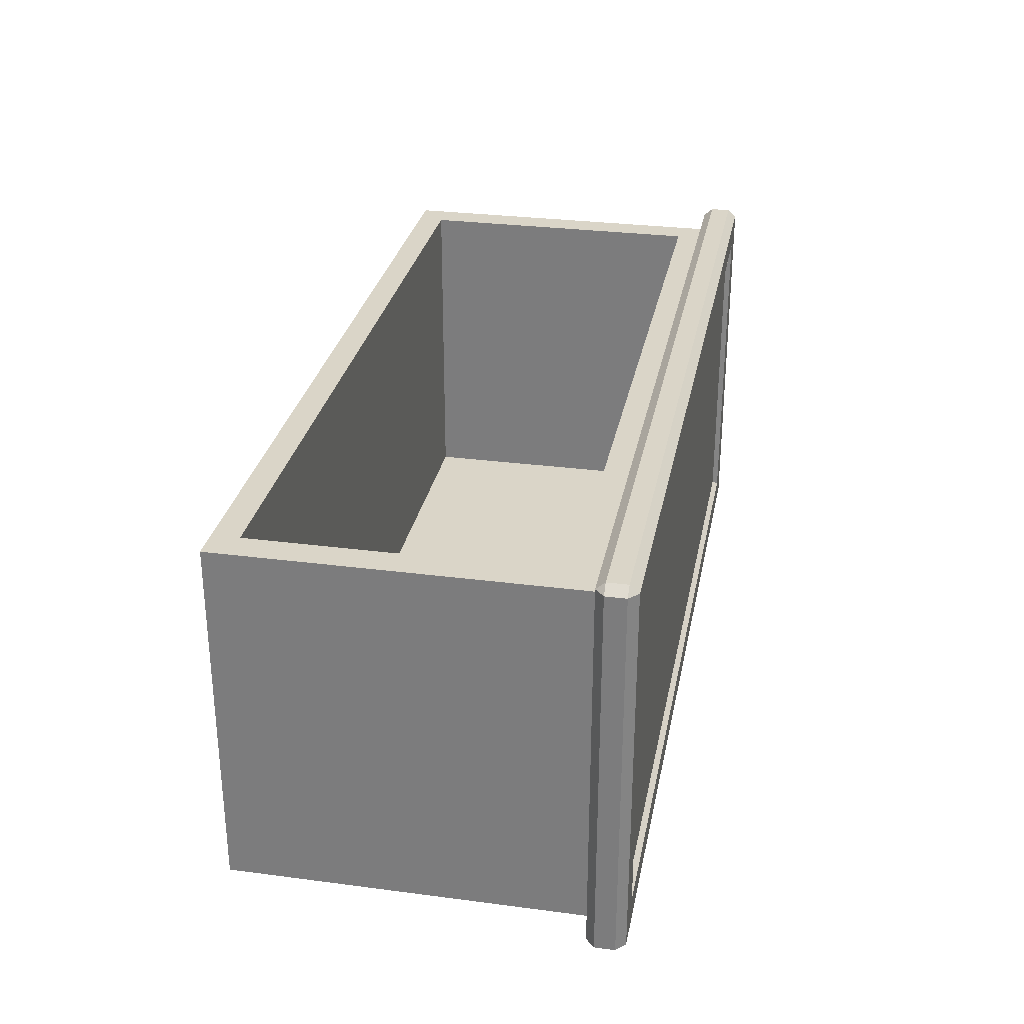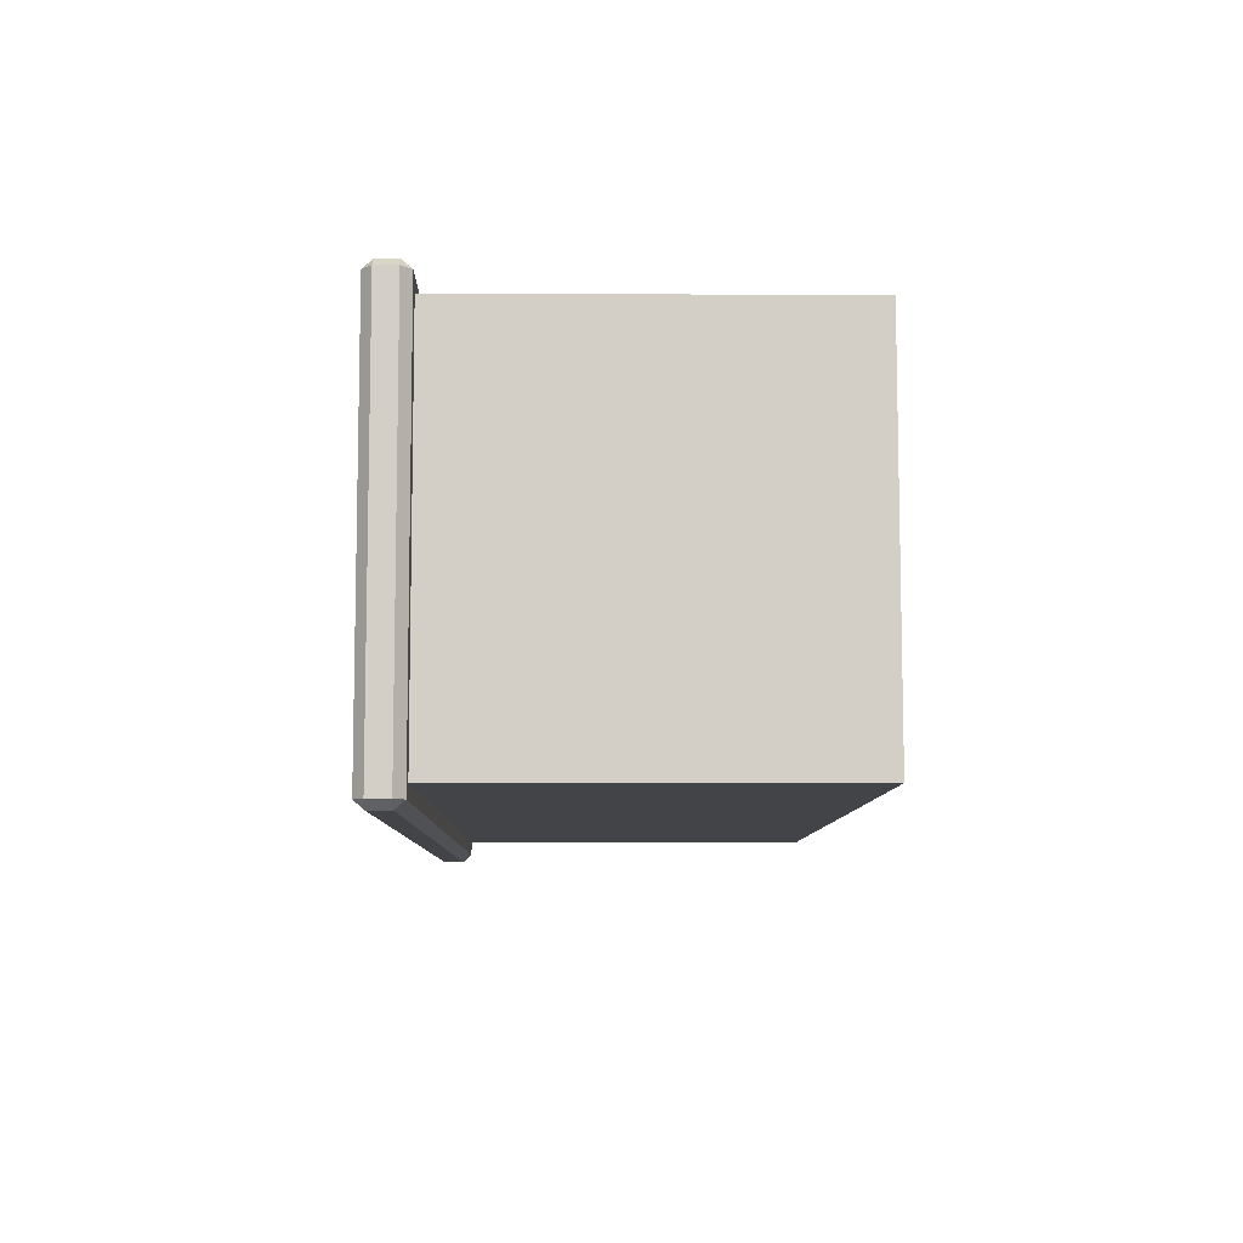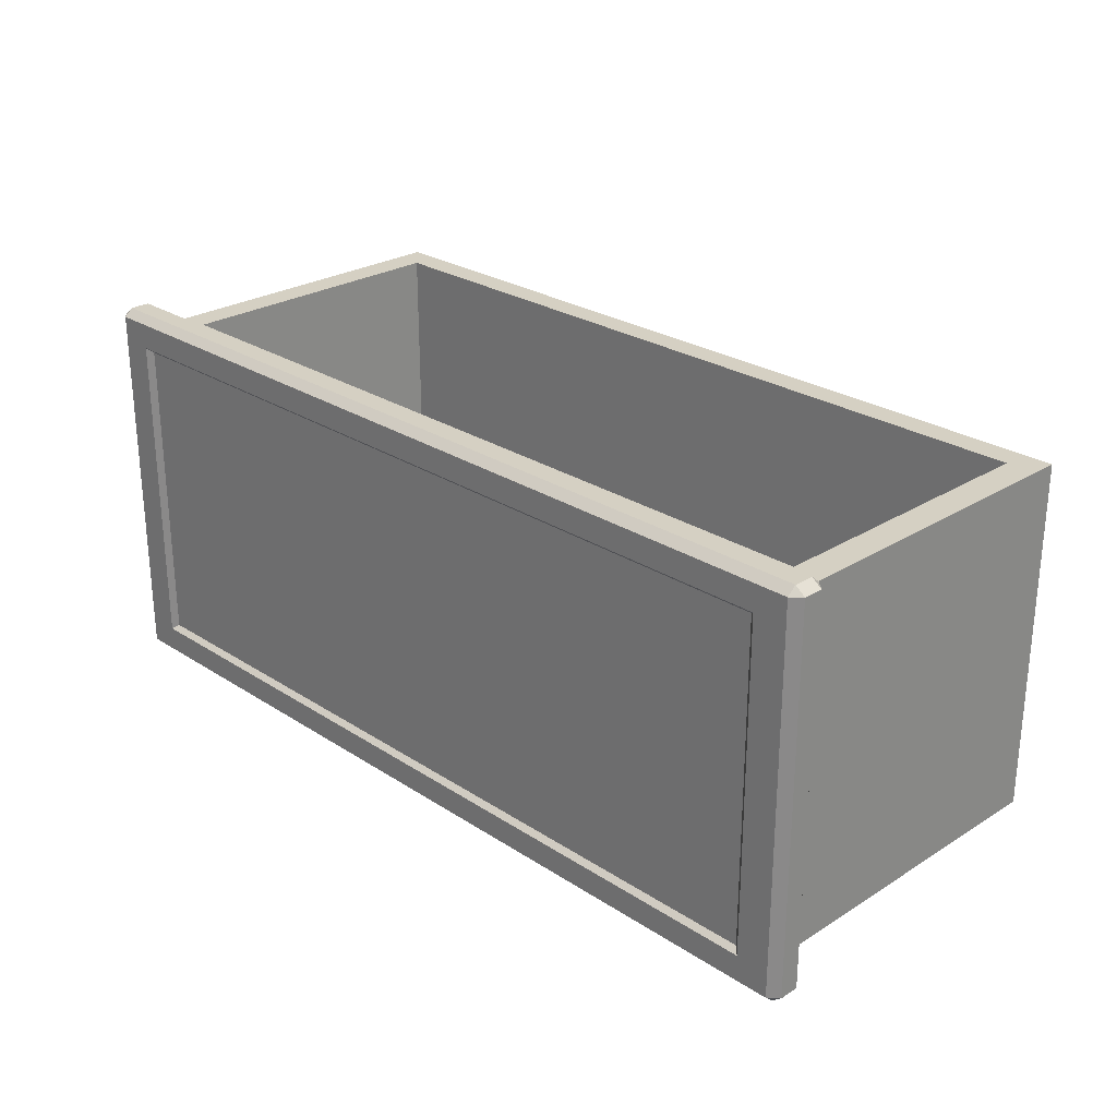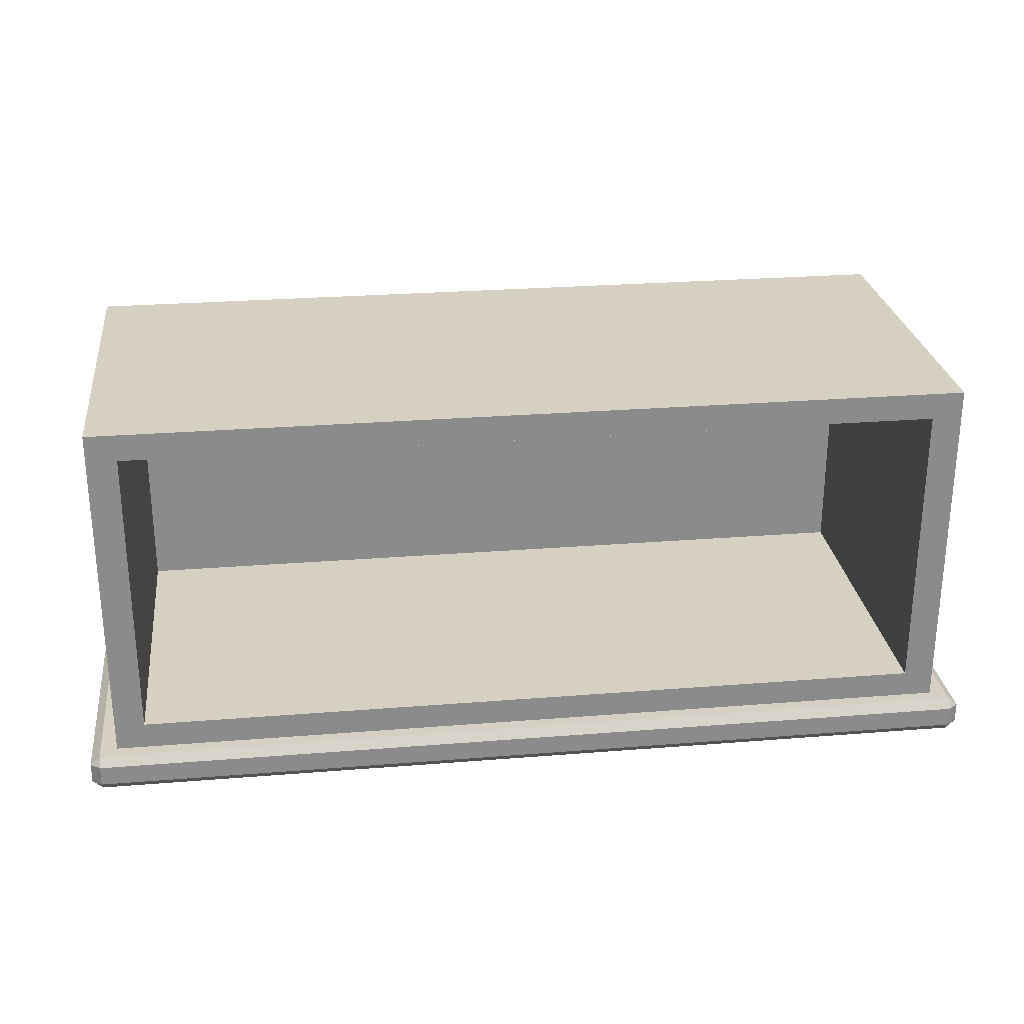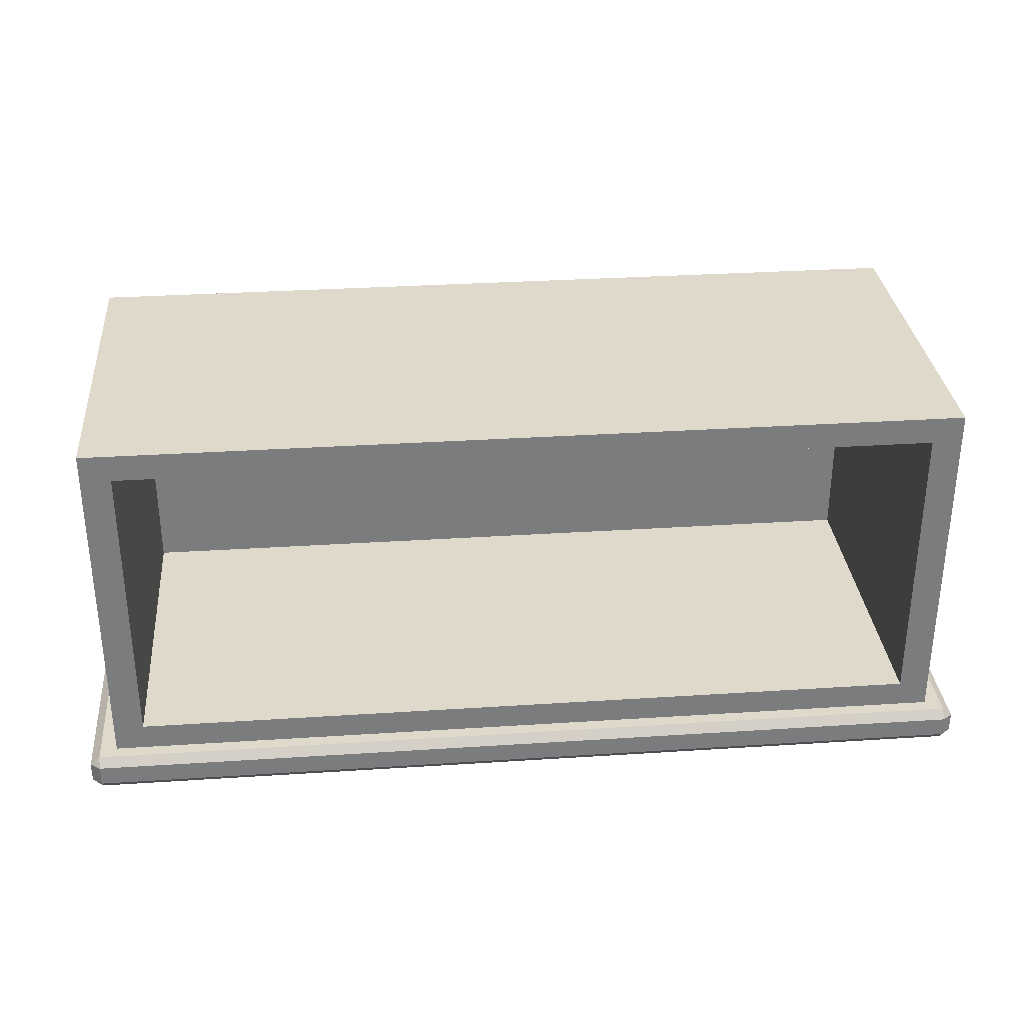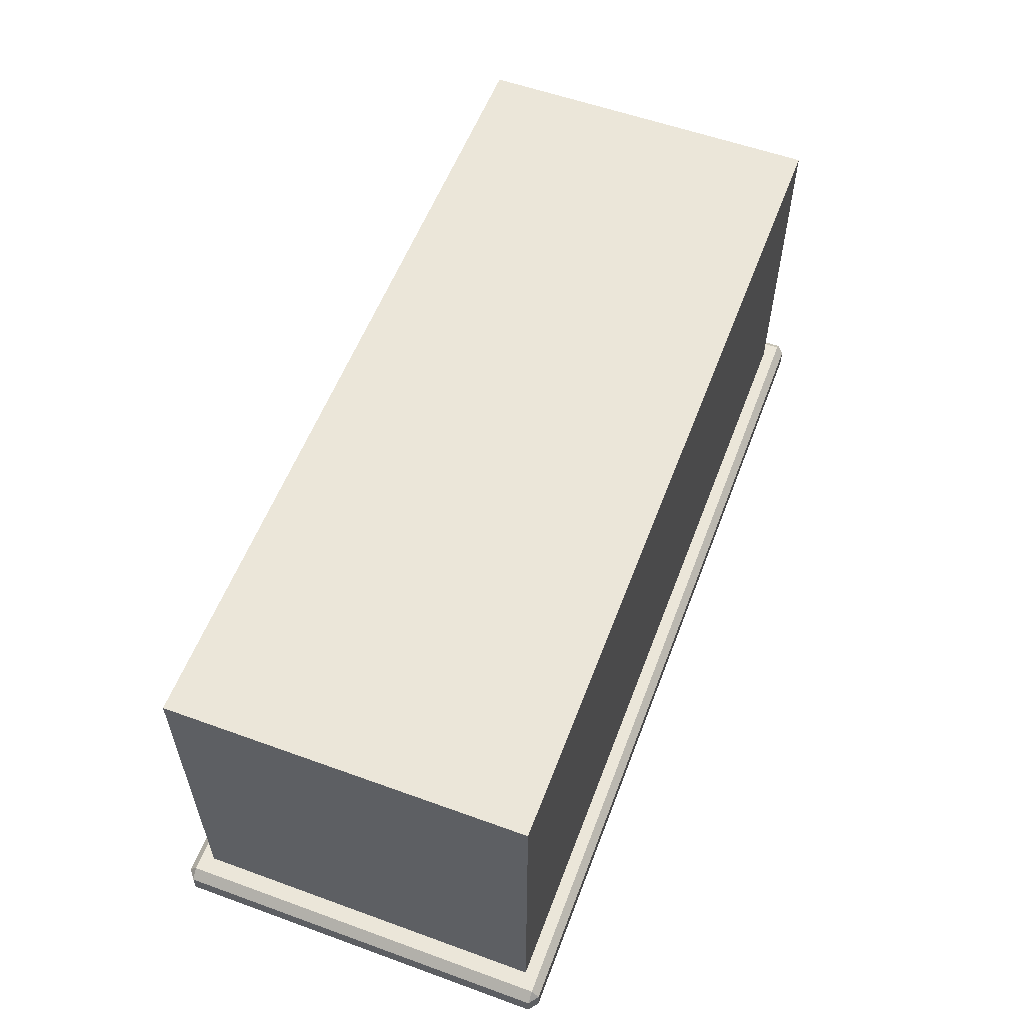
<metadata>
{"format":"obj","ext":"obj","renderer":"f3d","projection":"perspective","resolution":1024,"background":"white","views":[{"elev":29.4,"azim":-79.1,"up":"+Z"},{"elev":-8.3,"azim":89.2,"up":"+Z"},{"elev":26.2,"azim":45.5,"up":"+Z"},{"elev":26.5,"azim":-7.2,"up":"+Y"},{"elev":31.7,"azim":-5.3,"up":"+Y"},{"elev":56.9,"azim":110.7,"up":"+Y"}]}
</metadata>
<code>
o DrawermeshSideTableDrawer_306_1_1_GeomSubset_0
v 0.2586 -0.1495 0.1833
v 0.2586 -0.1608 0.1833
v 0.2586 -0.1607 -0.03245
v 0.2586 -0.1495 -0.03245
v -0.2586 -0.1495 -0.03245
v -0.2586 -0.1607 -0.03245
v -0.2586 -0.1608 0.1833
v -0.2586 -0.1495 0.1833
v -0.2306 -0.1626 -0.01519
v 0.2306 -0.1626 -0.01519
v 0.2306 -0.1627 0.166
v -0.2306 -0.1627 0.166
v -0.253 -0.1495 0.1876
v -0.253 -0.1608 0.1876
v 0.253 -0.1608 0.1876
v 0.253 -0.1495 0.1876
v -0.2266 0.03826 0.176
v -0.2266 0.03833 -0.01226
v 0.2266 0.03833 -0.01226
v 0.2266 0.03826 0.176
v 0.253 -0.1495 -0.03676
v 0.253 -0.1607 -0.03676
v -0.253 -0.1607 -0.03676
v -0.253 -0.1495 -0.03676
v 0.253 -0.1445 0.1833
v -0.253 -0.1445 0.1833
v 0.253 -0.1445 -0.03245
v -0.253 -0.1445 -0.03245
v -0.253 -0.1658 0.1833
v 0.253 -0.1658 0.1833
v 0.253 -0.1657 -0.03246
v -0.253 -0.1657 -0.03246
v -0.2435 -0.1445 0.176
v 0.2435 -0.1445 0.176
v -0.2435 -0.1445 -0.02511
v 0.2435 -0.1445 -0.02511
v -0.2435 0.05342 -0.02505
v -0.2435 0.05335 0.1761
v 0.2435 0.05335 0.1761
v 0.2435 0.05342 -0.02505
v 0.2266 -0.1294 -0.01232
v 0.2266 -0.1294 0.176
v -0.2266 -0.1295 0.176
v -0.2266 -0.1294 -0.01232
v 0.2376 -0.1658 0.1714
v -0.2376 -0.1658 0.1714
v 0.2376 -0.1657 -0.02056
v -0.2376 -0.1657 -0.02056
v 0.2341 -0.1658 0.1687
v -0.2341 -0.1658 0.1687
v 0.2341 -0.1657 -0.01787
v -0.2341 -0.1657 -0.01787
v 0.04167 -0.1647 0.01624
v 0.04167 -0.1663 0.01624
v 0.04167 -0.1663 -0.01044
v 0.04167 -0.1647 -0.01044
v 0.04167 -0.1618 0.01625
v 0.04167 -0.1618 -0.01044
v -0.04167 -0.1663 -0.01044
v -0.04167 -0.1647 -0.01044
v -0.04167 -0.1618 -0.01044
v -0.04167 -0.1663 0.01624
v -0.04167 -0.1647 0.01624
v -0.04167 -0.1618 0.01625
v -0.04023 -0.1676 -0.009606
v 0.04023 -0.1676 -0.009606
v 0.04023 -0.1676 0.01541
v -0.04023 -0.1676 0.01541
f 1 3 2
f 1 4 3
f 5 7 6
f 5 8 7
f 9 11 10
f 9 12 11
f 13 15 14
f 13 16 15
f 17 19 18
f 17 20 19
f 21 23 22
f 21 24 23
f 16 25 1
f 13 8 26
f 4 27 21
f 24 28 5
f 14 29 7
f 15 2 30
f 3 22 31
f 23 6 32
f 26 16 13
f 26 25 16
f 25 4 1
f 25 27 4
f 24 27 28
f 24 21 27
f 8 28 26
f 8 5 28
f 14 30 29
f 14 15 30
f 2 31 30
f 2 3 31
f 32 22 23
f 32 31 22
f 29 6 7
f 29 32 6
f 1 15 16
f 1 2 15
f 7 13 14
f 7 8 13
f 21 3 4
f 21 22 3
f 5 23 24
f 5 6 23
f 33 25 26
f 33 34 25
f 35 33 26
f 35 26 28
f 34 27 25
f 34 36 27
f 36 28 27
f 36 35 28
f 37 39 38
f 37 40 39
f 36 39 40
f 36 34 39
f 35 40 37
f 35 36 40
f 33 37 38
f 33 35 37
f 20 41 19
f 20 42 41
f 43 34 33
f 43 42 34
f 17 43 33
f 17 33 38
f 20 38 39
f 20 17 38
f 42 20 39
f 42 39 34
f 41 18 19
f 41 44 18
f 42 44 41
f 42 43 44
f 43 18 44
f 43 17 18
f 45 29 30
f 45 46 29
f 47 45 30
f 47 30 31
f 48 47 31
f 48 31 32
f 46 32 29
f 46 48 32
f 49 46 45
f 49 50 46
f 50 48 46
f 51 45 47
f 51 49 45
f 52 47 48
f 52 51 47
f 50 52 48
f 12 52 50
f 12 9 52
f 9 51 52
f 9 10 51
f 10 49 51
f 10 11 49
f 11 50 49
f 11 12 50

</code>
